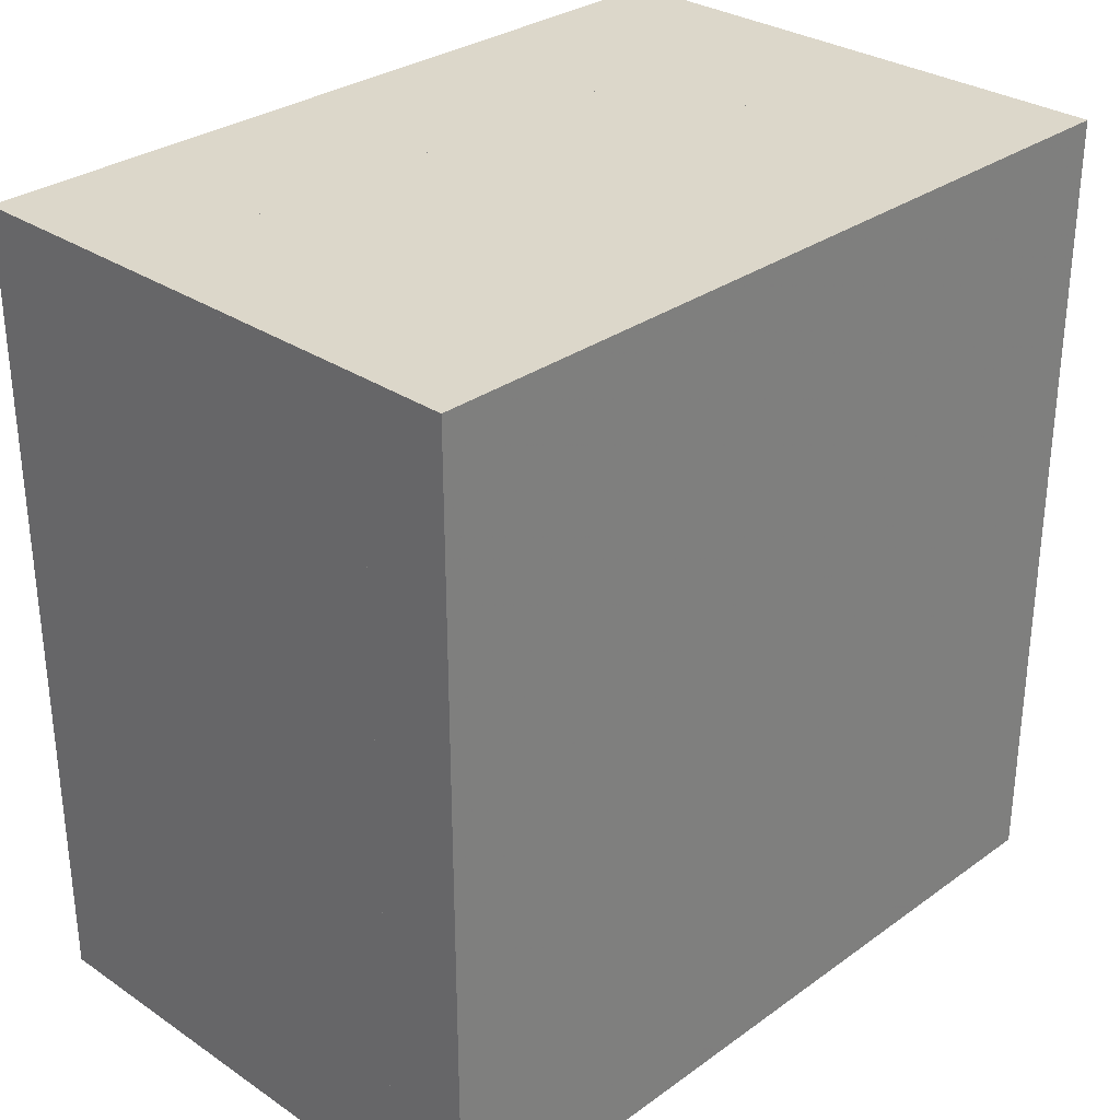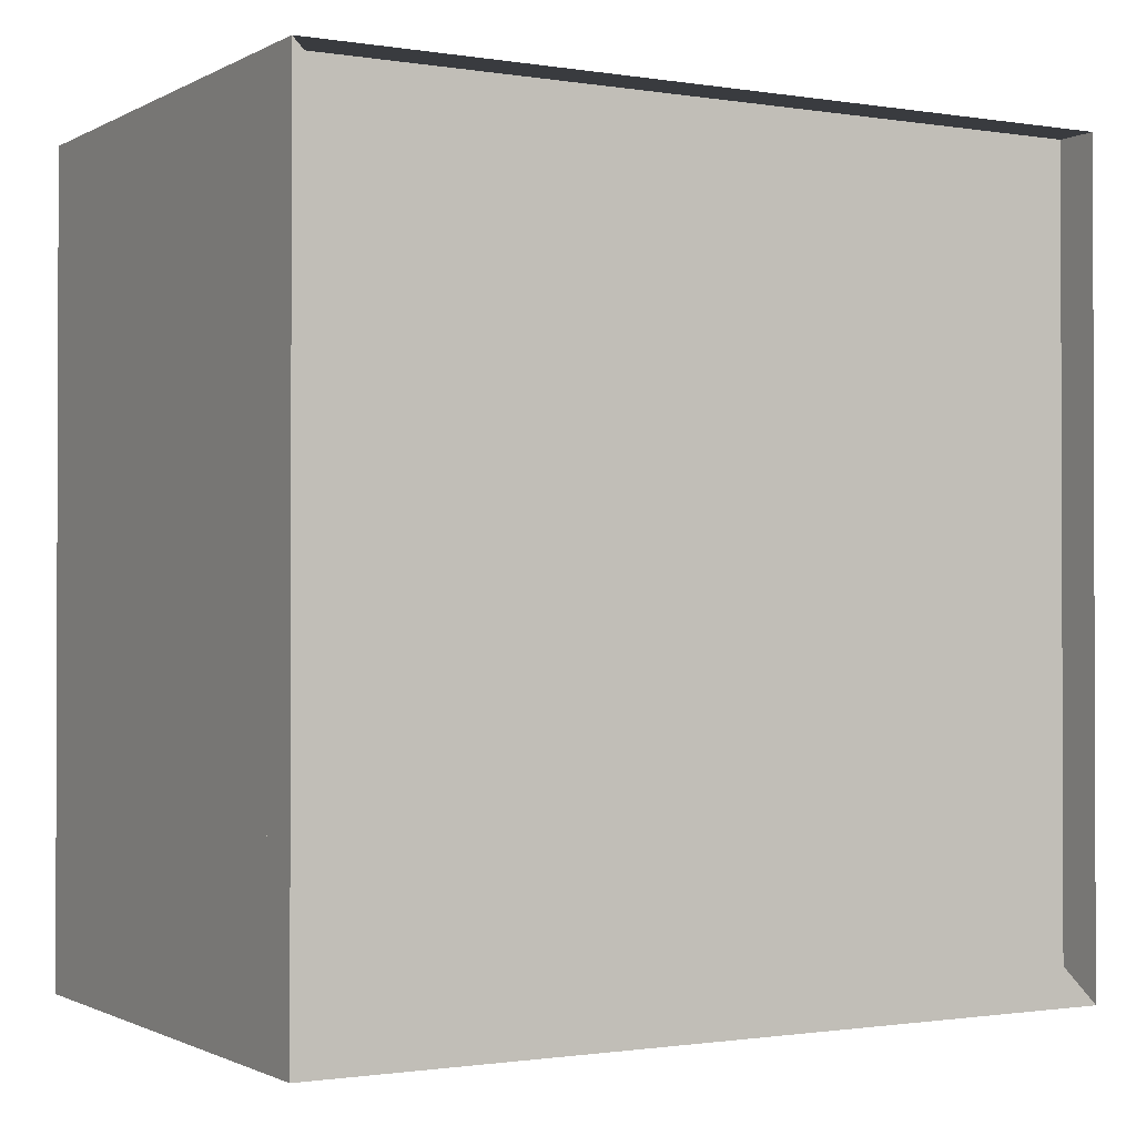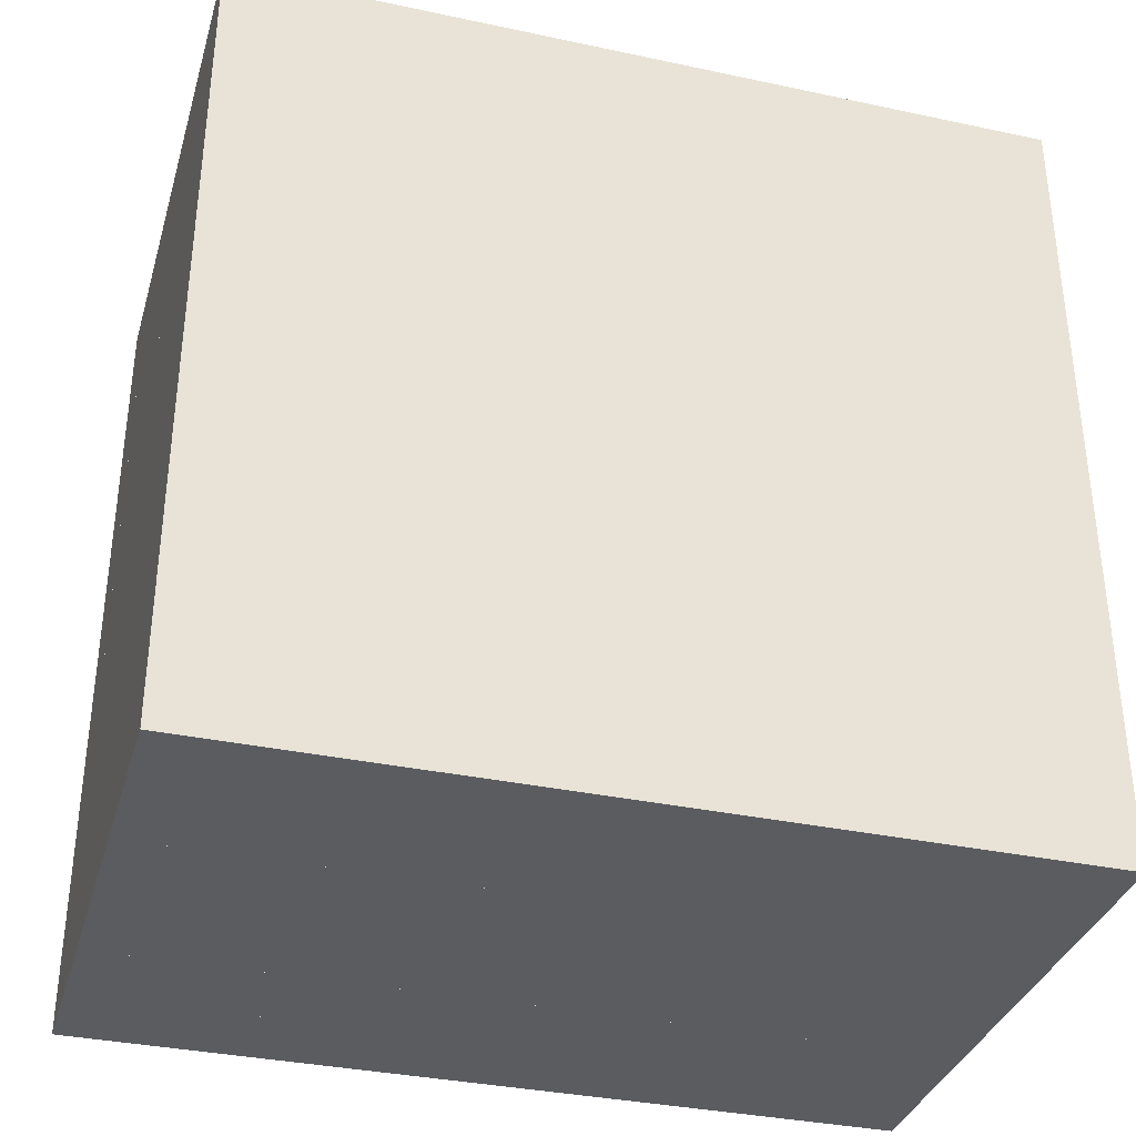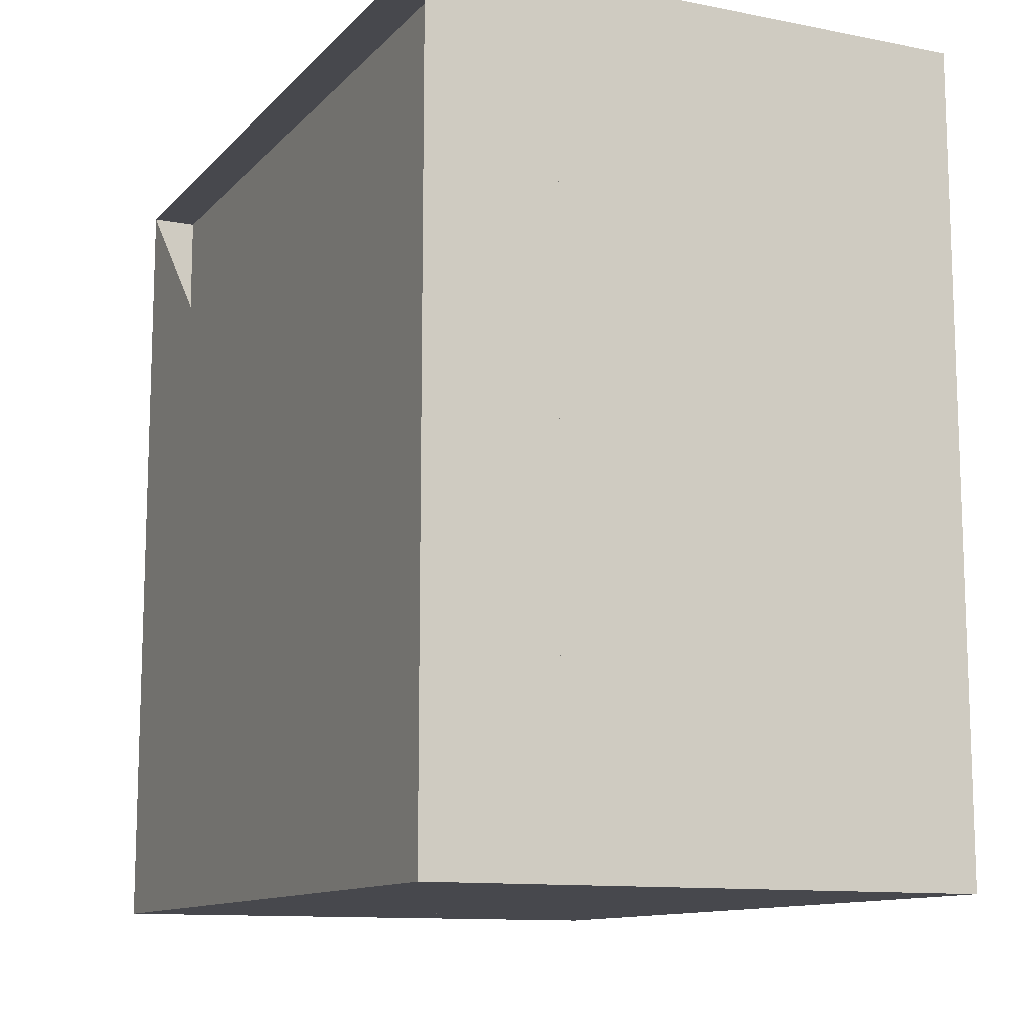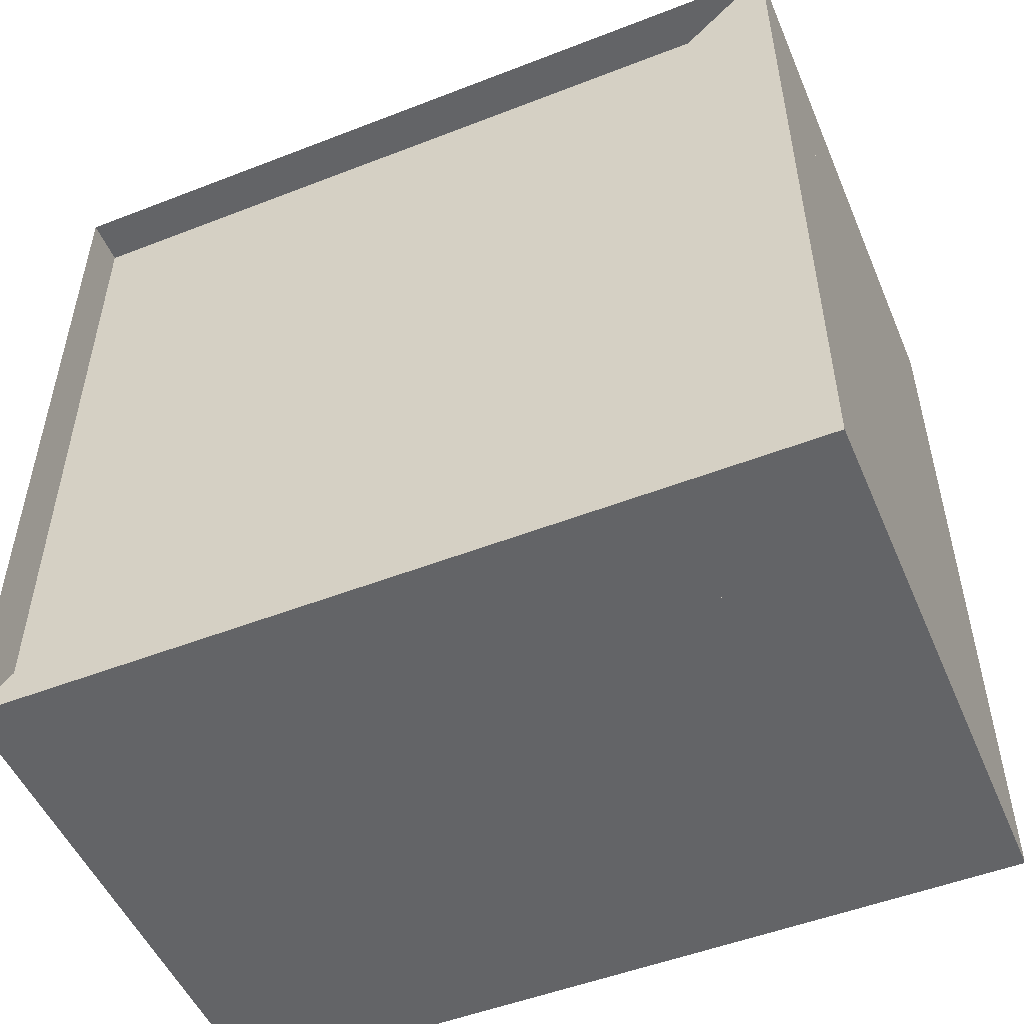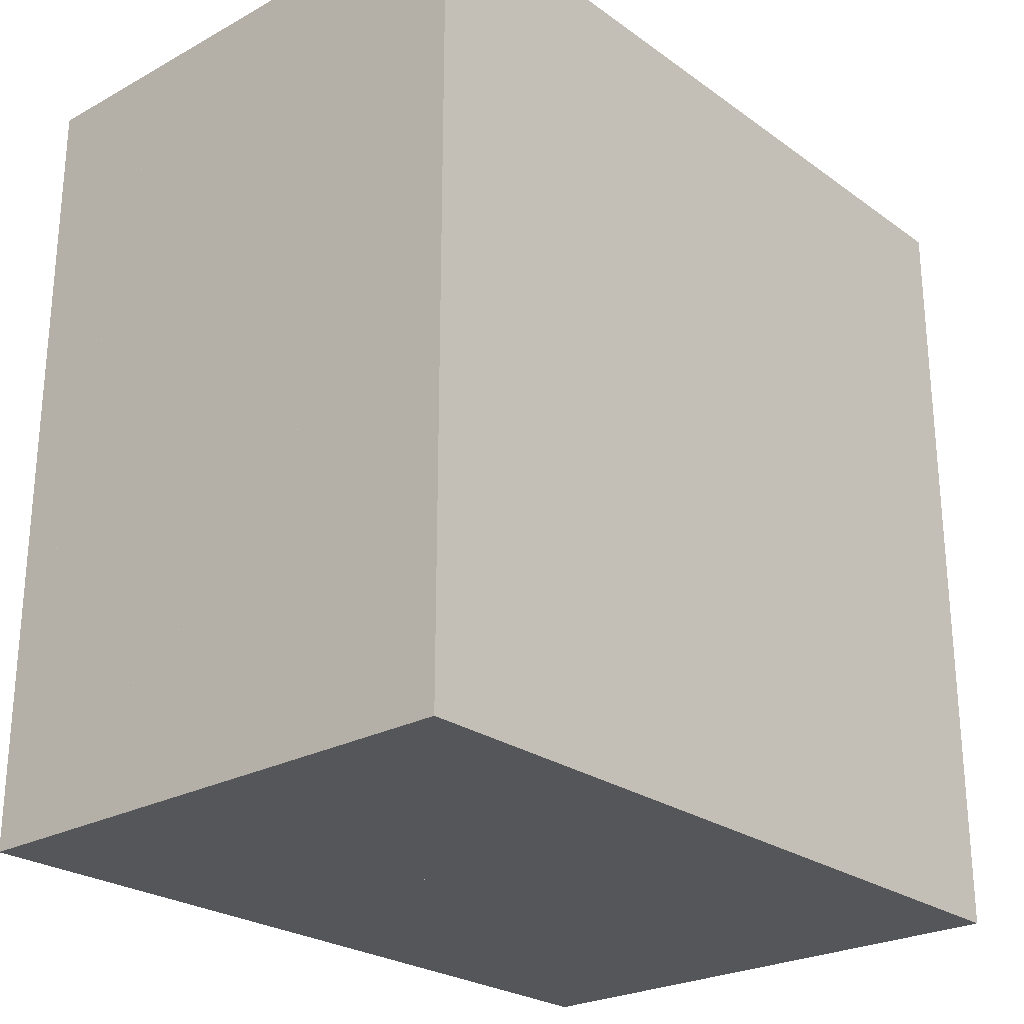
<metadata>
{"format":"obj","ext":"obj","renderer":"f3d","projection":"perspective","resolution":1024,"background":"white","views":[{"elev":30.5,"azim":44.1,"up":"+Z"},{"elev":-1.1,"azim":-119.9,"up":"+Y"},{"elev":-34.8,"azim":74.1,"up":"+Z"},{"elev":-11.7,"azim":-25.2,"up":"+Y"},{"elev":-51.2,"azim":-67.1,"up":"+Z"},{"elev":-25.2,"azim":41.3,"up":"+Y"}]}
</metadata>
<code>
v 0 -1 -1
v 0 -1 1
v 0 1 1
v 0 1 -1
v 0.1118 -1 -1
v 0.1118 -1 1
v 0.1118 1 1
v 0.1118 1 -1
v 0.2165 -1 -1
v 0.2165 -1 1
v 0.2165 1 1
v 0.2165 1 -1
v 0.3199 -1 -1
v 0.3199 -1 1
v 0.3199 1 1
v 0.3199 1 -1
v 0.4363 -1 -1
v 0.4363 -1 1
v 0.4363 1 1
v 0.4363 1 -1
v 0.5784 -1 -1
v 0.5784 -1 1
v 0.5784 1 1
v 0.5784 1 -1
v 0.746 -1 -1
v 0.746 -1 1
v 0.746 1 1
v 0.746 1 -1
v 0.9339 -1 -1
v 0.9339 -1 1
v 0.9339 1 1
v 0.9339 1 -1
v 1.139 -1 -1
v 1.139 -1 1
v 1.139 1 1
v 1.139 1 -1
v 1.357 -1 -1
v 1.357 -1 1
v 1.357 1 1
v 1.357 1 -1
f 1 2 4 5
f 5 6 7 8
f 5 6 2 1
f 6 7 3 2
f 7 8 4 3
f 8 5 1 4
f 9 10 11 12
f 9 10 6 5
f 10 11 7 6
f 11 12 8 7
f 12 9 5 8
f 13 14 15 16
f 13 14 10 9
f 14 15 11 10
f 15 16 12 11
f 16 13 9 12
f 17 18 19 20
f 17 18 14 13
f 18 19 15 14
f 19 20 16 15
f 20 17 13 16
f 21 22 23 24
f 21 22 18 17
f 22 23 19 18
f 23 24 20 19
f 24 21 17 20
f 25 26 27 28
f 25 26 22 21
f 26 27 23 22
f 27 28 24 23
f 28 25 21 24
f 29 30 31 32
f 29 30 26 25
f 30 31 27 26
f 31 32 28 27
f 32 29 25 28
f 33 34 35 36
f 33 34 30 29
f 34 35 31 30
f 35 36 32 31
f 36 33 29 32
f 37 38 39 40
f 37 38 34 33
f 38 39 35 34
f 39 40 36 35
f 40 37 33 36

</code>
